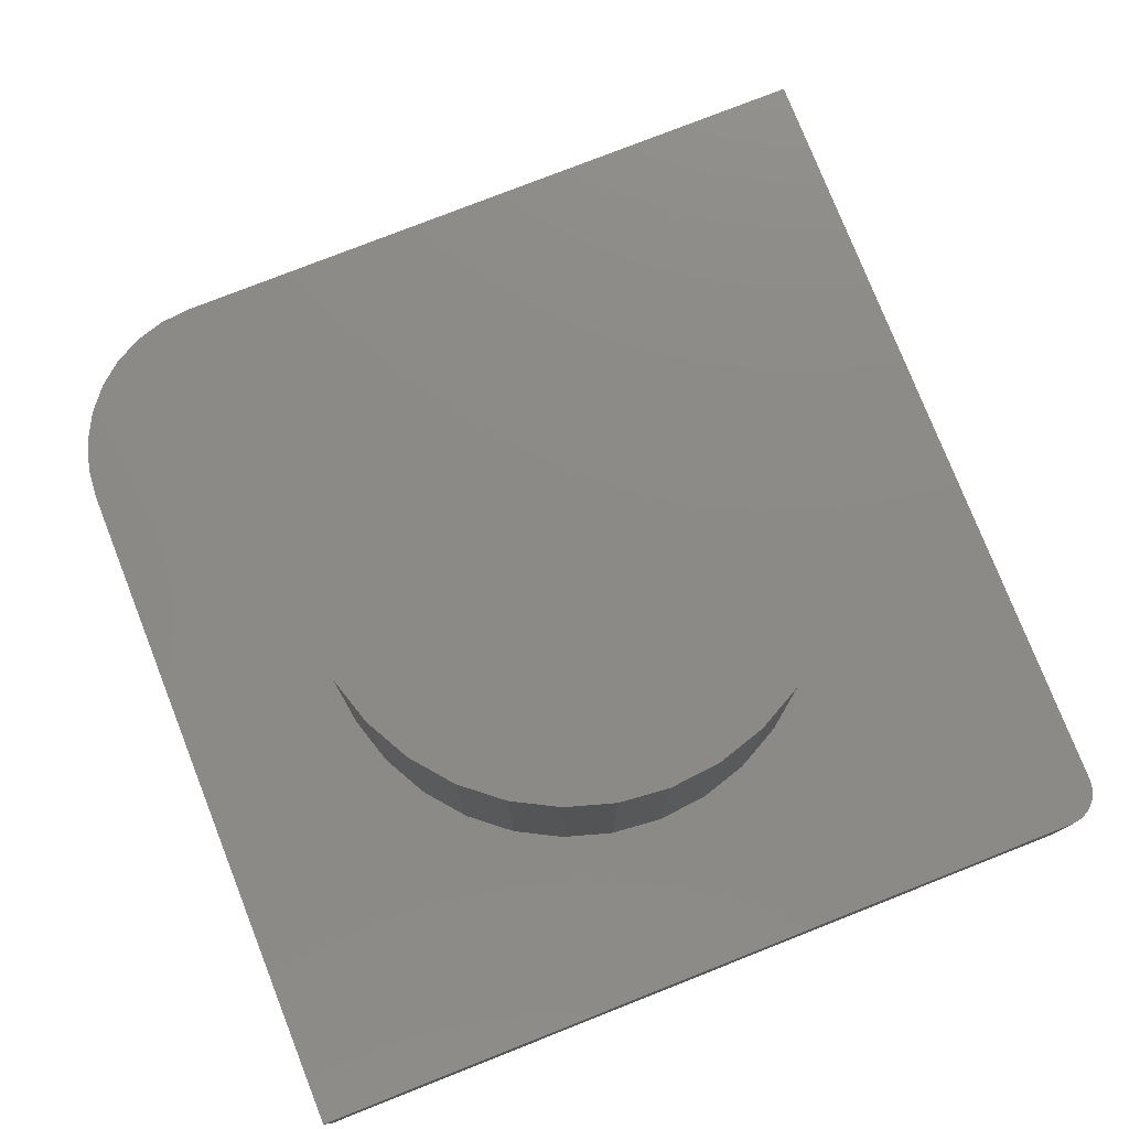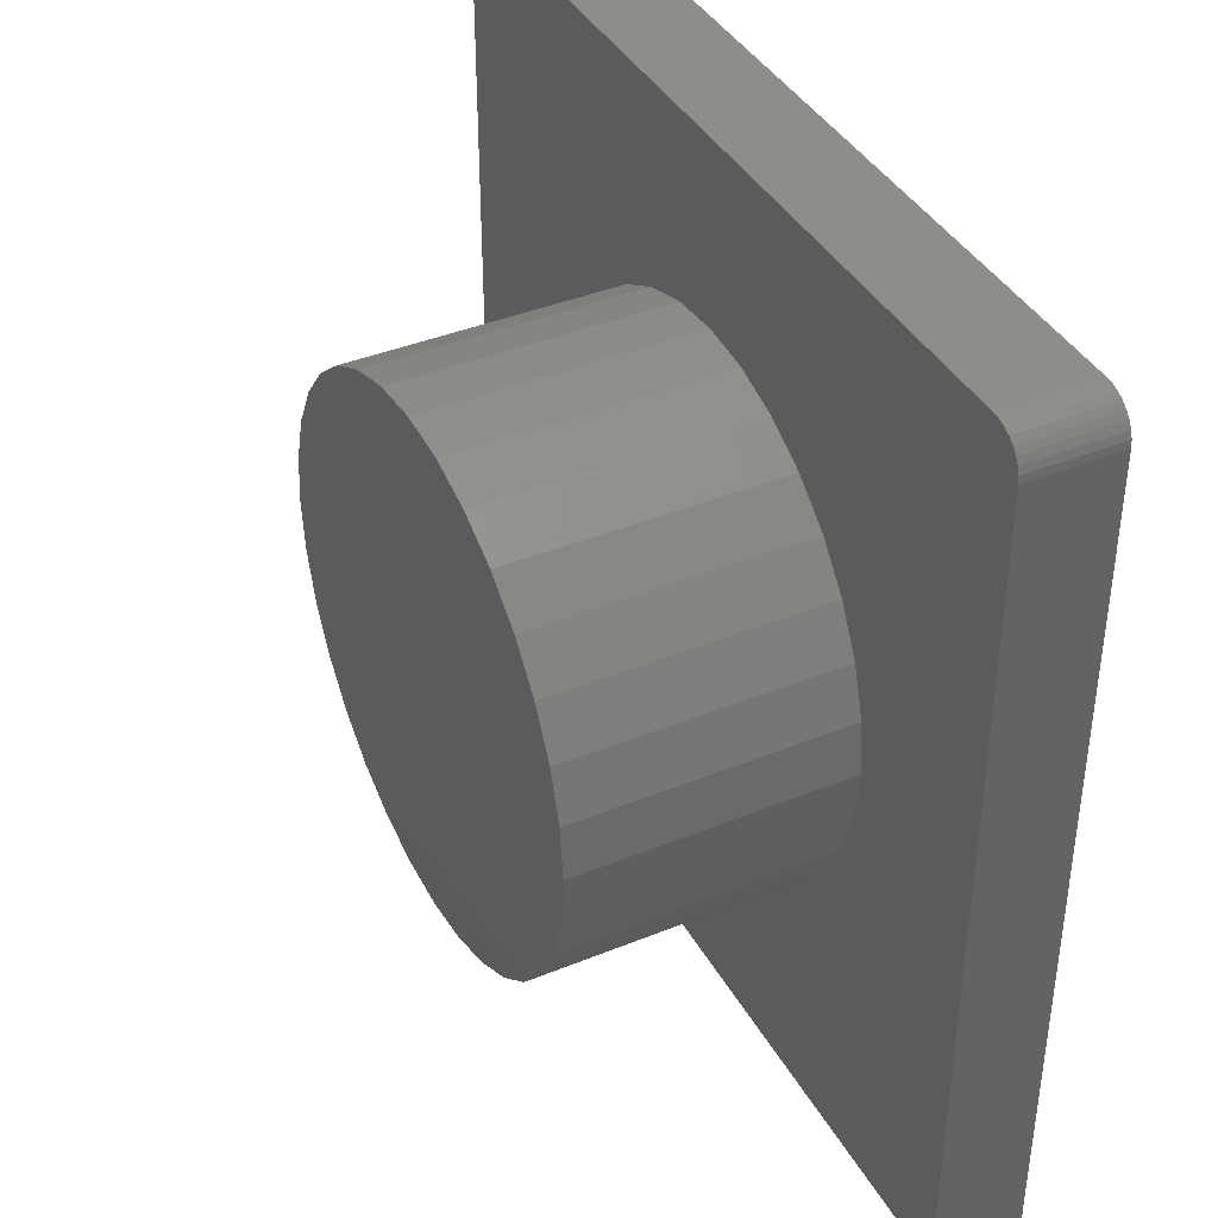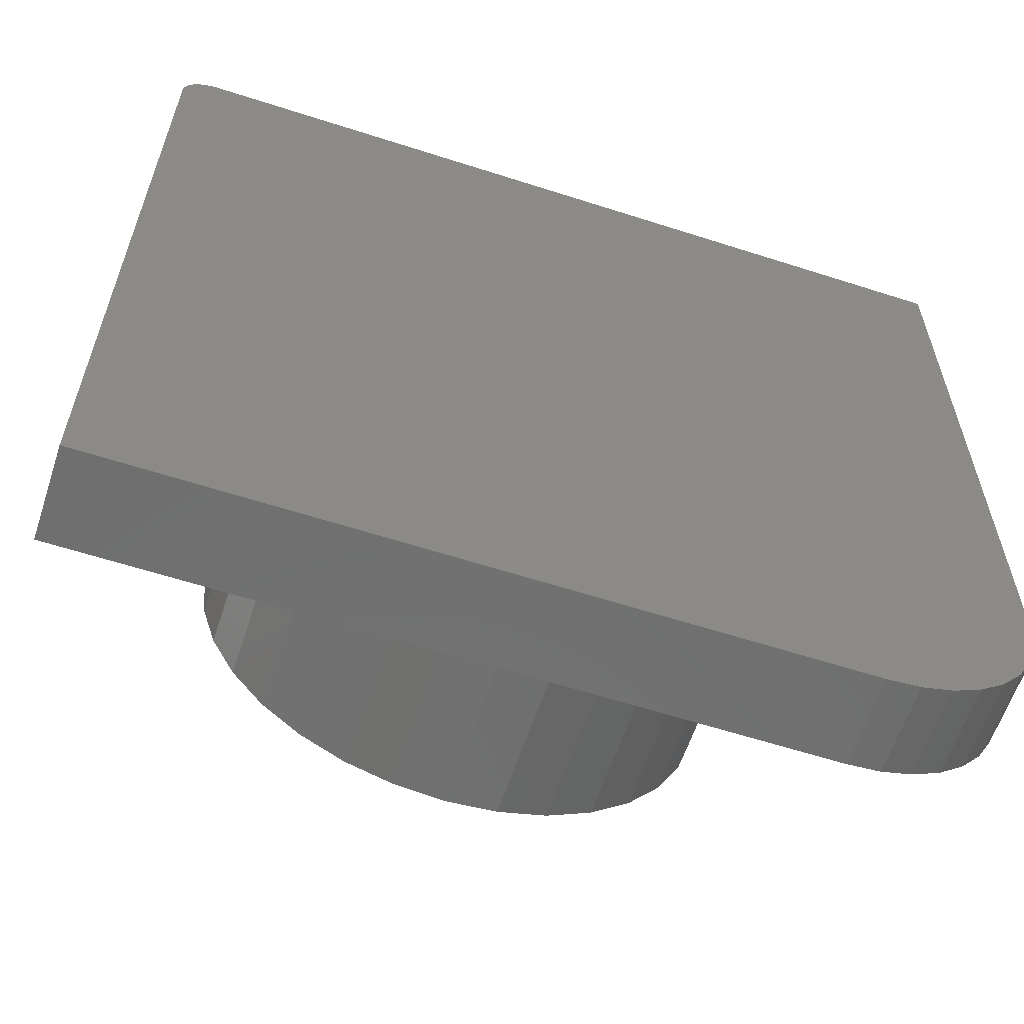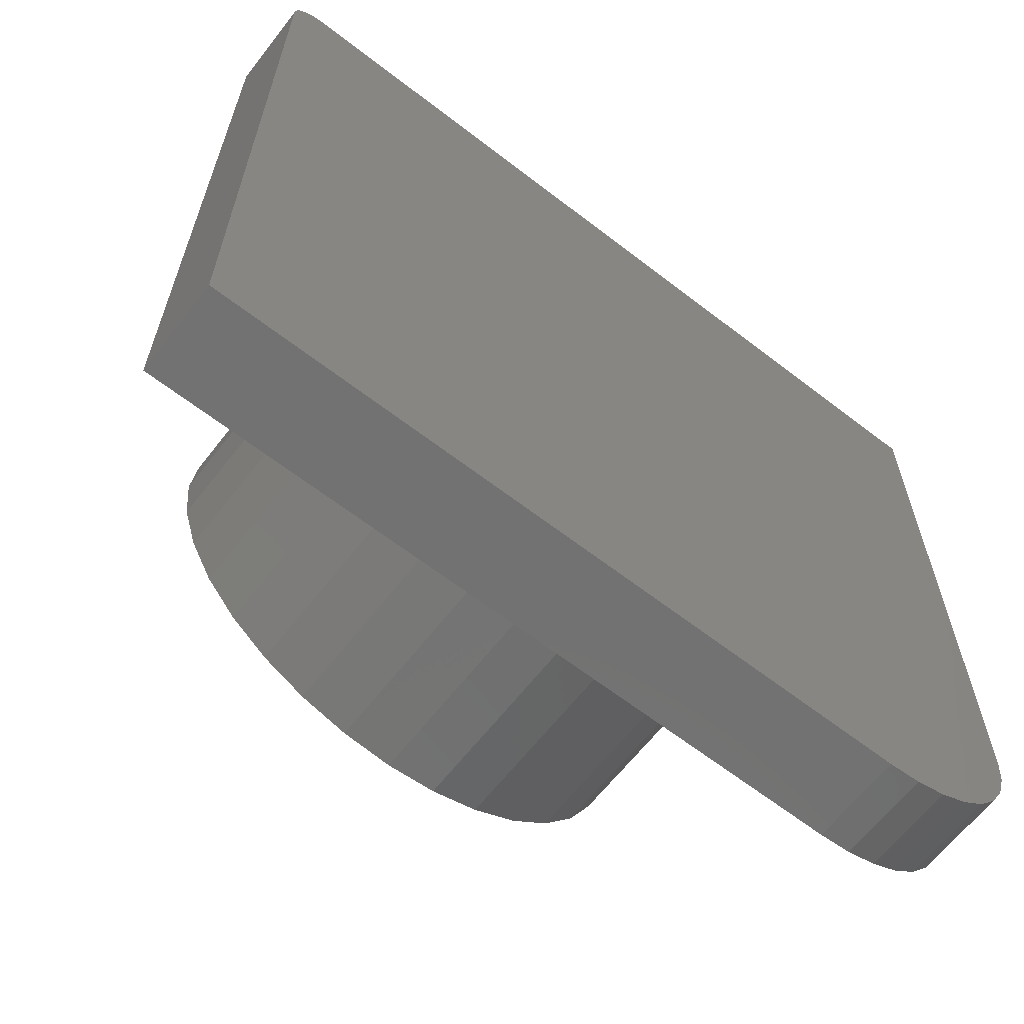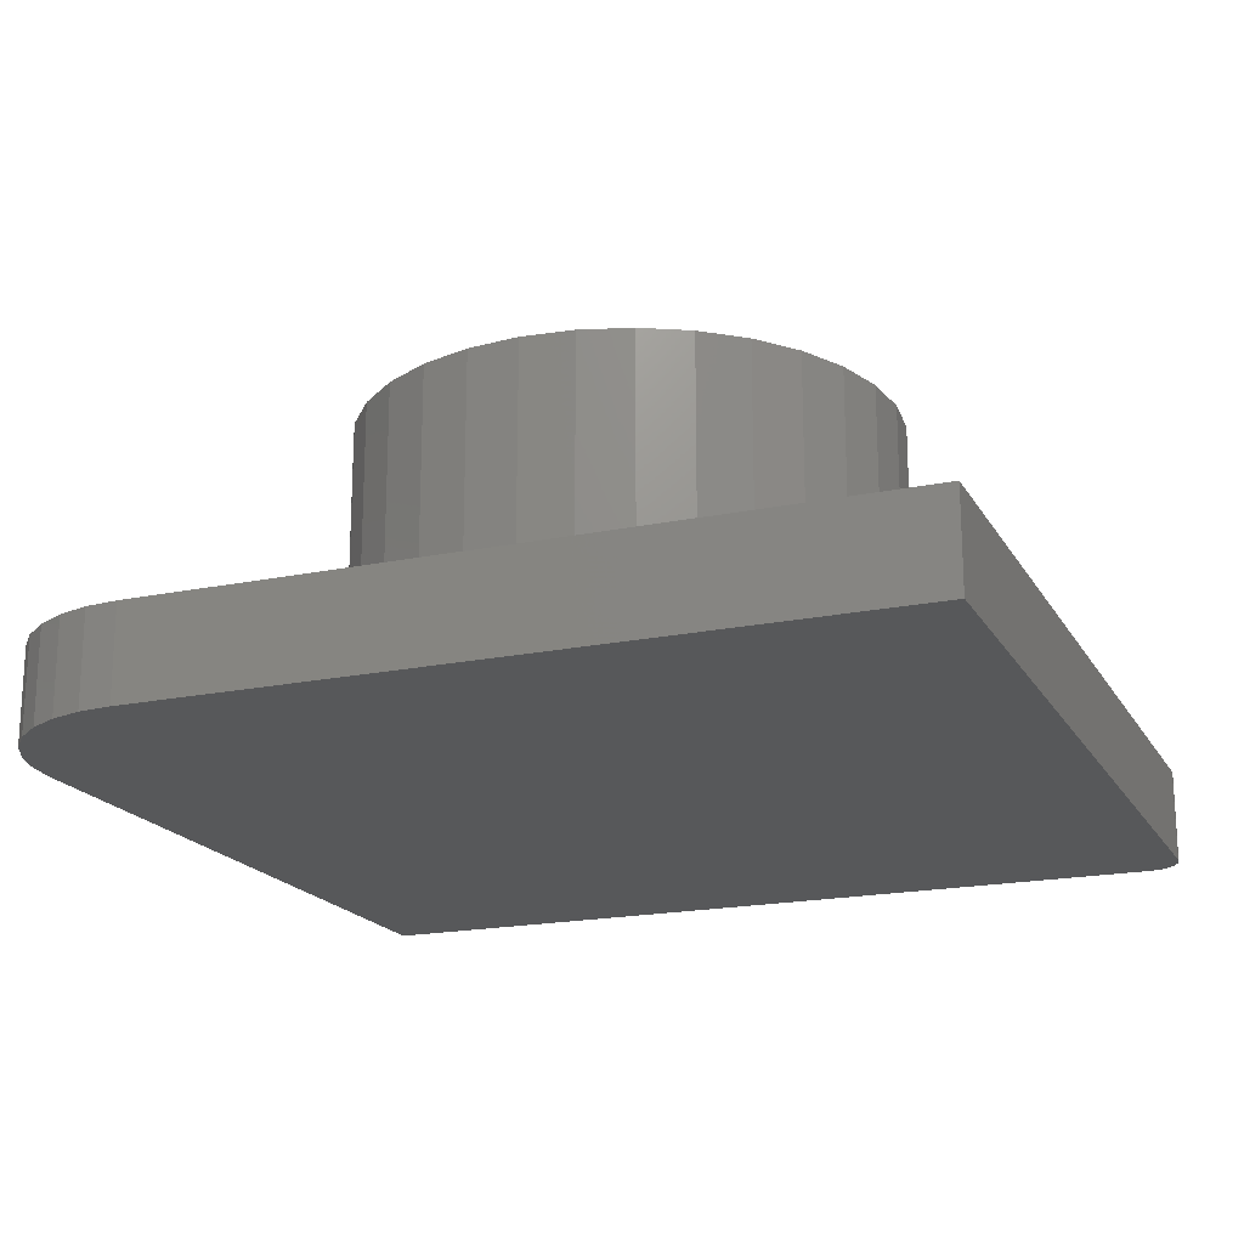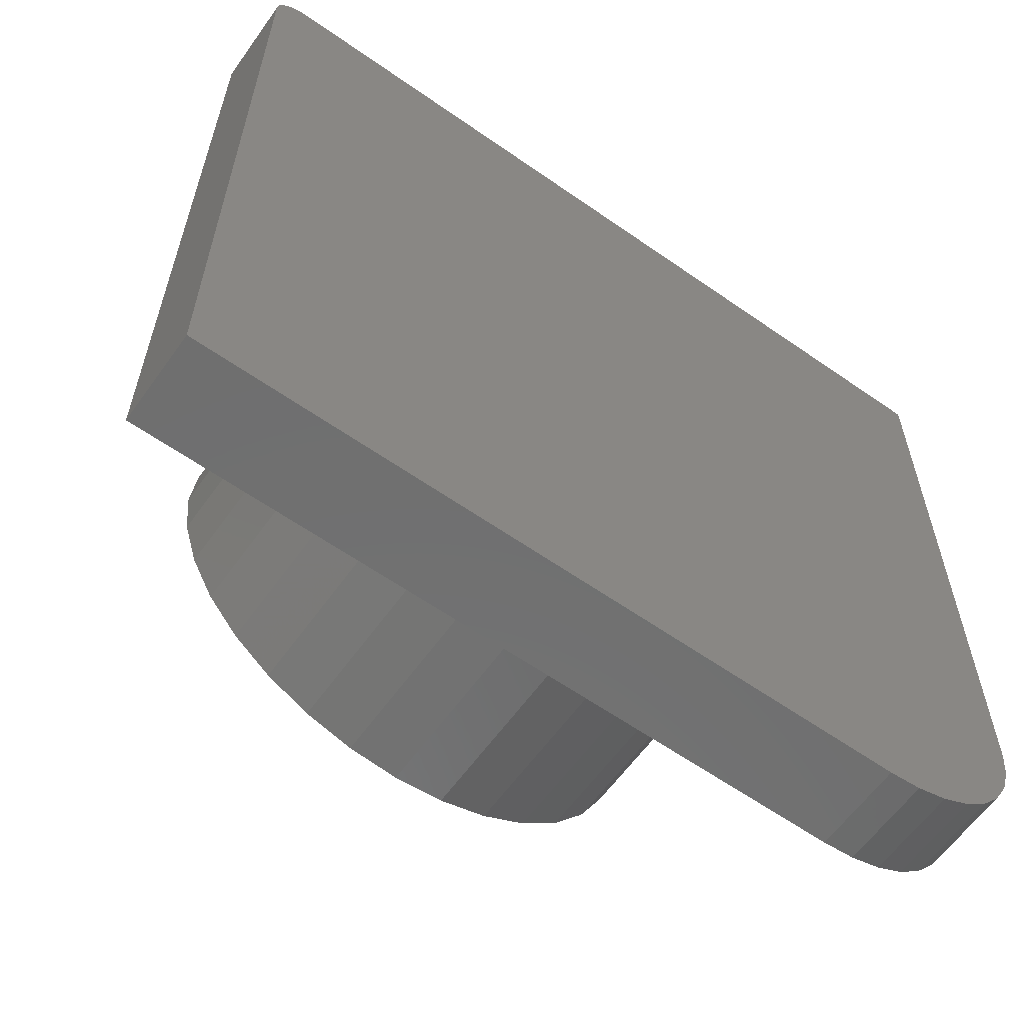
<metadata>
{"format":"stl","ext":"stl","renderer":"f3d","projection":"perspective","resolution":1024,"background":"white","views":[{"elev":77.5,"azim":68.5,"up":"+Z"},{"elev":39.8,"azim":63.2,"up":"+Y"},{"elev":-60.8,"azim":161.8,"up":"+Y"},{"elev":-64.1,"azim":142.1,"up":"+Y"},{"elev":-19.0,"azim":21.6,"up":"+Z"},{"elev":-61.1,"azim":144.5,"up":"+Y"}]}
</metadata>
<code>
# stl→obj: 104 verts, 204 faces
v -0.03125 0.75 0.07812
v -0.01929 0.7476 0.07812
v -0.02515 0.7494 0.07812
v -0.75 0.75 0.07812
v -0.75 0.1406 0.07812
v -0.5915 0.4195 0.07812
v -0.5785 0.4622 0.07812
v -0.5575 0.5016 0.07812
v -0.5291 0.5362 0.07812
v -0.4946 0.5645 0.07812
v -0.4552 0.5856 0.07812
v -0.4124 0.5986 0.07812
v -0.3679 0.603 0.07812
v 0 0.7188 0.07812
v -0.0006005 0.7248 0.07812
v -0.002379 0.7307 0.07812
v -0.005267 0.7361 0.07812
v -0.009153 0.7408 0.07812
v -0.01389 0.7447 0.07812
v -0.3235 0.5986 0.07812
v -0.2807 0.5856 0.07812
v -0.2413 0.5645 0.07812
v -0.2067 0.5362 0.07812
v -0.1784 0.5016 0.07812
v -0.1573 0.4622 0.07812
v -0.1443 0.4195 0.07812
v 0 0 0.07812
v -0.7473 0.1132 0.07812
v -0.3679 0.147 0.07812
v -0.4124 0.1514 0.07812
v -0.4552 0.1644 0.07812
v -0.4946 0.1855 0.07812
v -0.5291 0.2138 0.07812
v -0.5575 0.2484 0.07812
v -0.5785 0.2878 0.07812
v -0.5915 0.3305 0.07812
v -0.5959 0.375 0.07812
v -0.7393 0.08681 0.07812
v -0.7263 0.0625 0.07812
v -0.7088 0.04119 0.07812
v -0.6875 0.0237 0.07812
v -0.6632 0.0107 0.07812
v -0.6368 0.002702 0.07812
v -0.6094 0 0.07812
v -0.14 0.375 0.07812
v -0.1443 0.3305 0.07812
v -0.1573 0.2878 0.07812
v -0.1784 0.2484 0.07812
v -0.2067 0.2138 0.07812
v -0.2413 0.1855 0.07812
v -0.2807 0.1644 0.07812
v -0.3235 0.1514 0.07812
v -0.14 0.375 0.3047
v -0.1443 0.3305 0.3047
v -0.1573 0.2878 0.3047
v -0.1784 0.2484 0.3047
v -0.2067 0.2138 0.3047
v -0.2413 0.1855 0.3047
v -0.2807 0.1644 0.3047
v -0.3235 0.1514 0.3047
v -0.3679 0.147 0.3047
v -0.4124 0.1514 0.3047
v -0.4552 0.1644 0.3047
v -0.4946 0.1855 0.3047
v -0.5291 0.2138 0.3047
v -0.5575 0.2484 0.3047
v -0.5785 0.2878 0.3047
v -0.5915 0.3305 0.3047
v -0.5959 0.375 0.3047
v -0.5915 0.4195 0.3047
v -0.5785 0.4622 0.3047
v -0.5575 0.5016 0.3047
v -0.5291 0.5362 0.3047
v -0.4946 0.5645 0.3047
v -0.4552 0.5856 0.3047
v -0.4124 0.5986 0.3047
v -0.3679 0.603 0.3047
v -0.3235 0.5986 0.3047
v -0.2807 0.5856 0.3047
v -0.2413 0.5645 0.3047
v -0.2067 0.5362 0.3047
v -0.1784 0.5016 0.3047
v -0.1573 0.4622 0.3047
v -0.1443 0.4195 0.3047
v -0.02515 0.7494 0
v -0.01929 0.7476 0
v -0.03125 0.75 0
v -0.75 0.75 0
v -0.01389 0.7447 0
v -0.009153 0.7408 0
v -0.005267 0.7361 0
v -0.002379 0.7307 0
v -0.0006005 0.7248 0
v 0 0.7188 0
v 0 0 0
v -0.75 0.1406 0
v -0.6094 0 0
v -0.6368 0.002702 0
v -0.6632 0.0107 0
v -0.6875 0.0237 0
v -0.7088 0.04119 0
v -0.7263 0.0625 0
v -0.7393 0.08681 0
v -0.7473 0.1132 0
f 1 2 3
f 4 5 6
f 4 6 7
f 4 7 8
f 4 8 9
f 4 9 10
f 4 10 11
f 4 11 12
f 4 12 13
f 4 13 1
f 14 15 16
f 14 16 17
f 14 17 18
f 14 18 19
f 14 19 2
f 14 2 1
f 14 1 13
f 14 13 20
f 14 20 21
f 14 21 22
f 14 22 23
f 14 23 24
f 14 24 25
f 14 25 26
f 14 26 27
f 5 28 29
f 5 29 30
f 5 30 31
f 5 31 32
f 5 32 33
f 5 33 34
f 5 34 35
f 5 35 36
f 5 36 37
f 5 37 6
f 29 28 38
f 29 38 39
f 29 39 40
f 29 40 41
f 29 41 42
f 29 42 43
f 29 43 44
f 29 44 27
f 27 26 45
f 27 45 46
f 27 46 47
f 27 47 48
f 27 48 49
f 27 49 50
f 27 50 51
f 27 51 52
f 27 52 29
f 45 53 46
f 46 53 54
f 46 54 47
f 47 54 55
f 47 55 48
f 48 55 56
f 48 56 49
f 49 56 57
f 49 57 50
f 50 57 58
f 50 58 51
f 51 58 59
f 51 59 52
f 52 59 60
f 52 60 29
f 29 60 61
f 29 61 30
f 30 61 62
f 30 62 31
f 31 62 63
f 31 63 32
f 32 63 64
f 32 64 33
f 33 64 65
f 33 65 34
f 34 65 66
f 34 66 35
f 35 66 67
f 35 67 36
f 36 67 68
f 36 68 37
f 37 68 69
f 37 69 6
f 6 69 70
f 6 70 7
f 7 70 71
f 7 71 8
f 8 71 72
f 8 72 9
f 9 72 73
f 9 73 10
f 10 73 74
f 10 74 11
f 11 74 75
f 11 75 12
f 12 75 76
f 12 76 13
f 13 76 77
f 13 77 20
f 20 77 78
f 20 78 21
f 21 78 79
f 21 79 22
f 22 79 80
f 22 80 23
f 23 80 81
f 23 81 24
f 24 81 82
f 24 82 25
f 25 82 83
f 25 83 26
f 26 83 84
f 26 84 45
f 45 84 53
f 76 78 77
f 78 76 75
f 78 75 79
f 59 62 60
f 60 62 61
f 79 75 80
f 80 75 74
f 80 74 81
f 81 74 73
f 81 73 82
f 82 73 72
f 82 72 83
f 83 72 71
f 83 71 84
f 84 71 70
f 84 70 53
f 53 70 69
f 53 69 54
f 54 69 68
f 54 68 55
f 55 68 67
f 55 67 56
f 56 67 66
f 56 66 57
f 57 66 65
f 57 65 58
f 58 65 64
f 58 64 59
f 59 64 63
f 59 63 62
f 85 86 87
f 88 87 86
f 88 86 89
f 88 89 90
f 88 90 91
f 88 91 92
f 88 92 93
f 88 93 94
f 88 94 95
f 88 95 96
f 96 95 97
f 96 97 98
f 96 98 99
f 96 99 100
f 96 100 101
f 96 101 102
f 96 102 103
f 96 103 104
f 4 88 5
f 5 88 96
f 44 97 27
f 27 97 95
f 97 44 98
f 98 44 43
f 98 43 99
f 99 43 42
f 99 42 100
f 100 42 41
f 100 41 101
f 101 41 40
f 101 40 102
f 102 40 39
f 102 39 103
f 103 39 38
f 103 38 104
f 104 38 28
f 104 28 96
f 96 28 5
f 1 87 4
f 4 87 88
f 27 95 14
f 14 95 94
f 87 1 85
f 85 1 3
f 85 3 86
f 86 3 2
f 86 2 89
f 89 2 19
f 89 19 90
f 90 19 18
f 90 18 91
f 91 18 17
f 91 17 92
f 92 17 16
f 92 16 93
f 93 16 15
f 93 15 94
f 94 15 14

</code>
